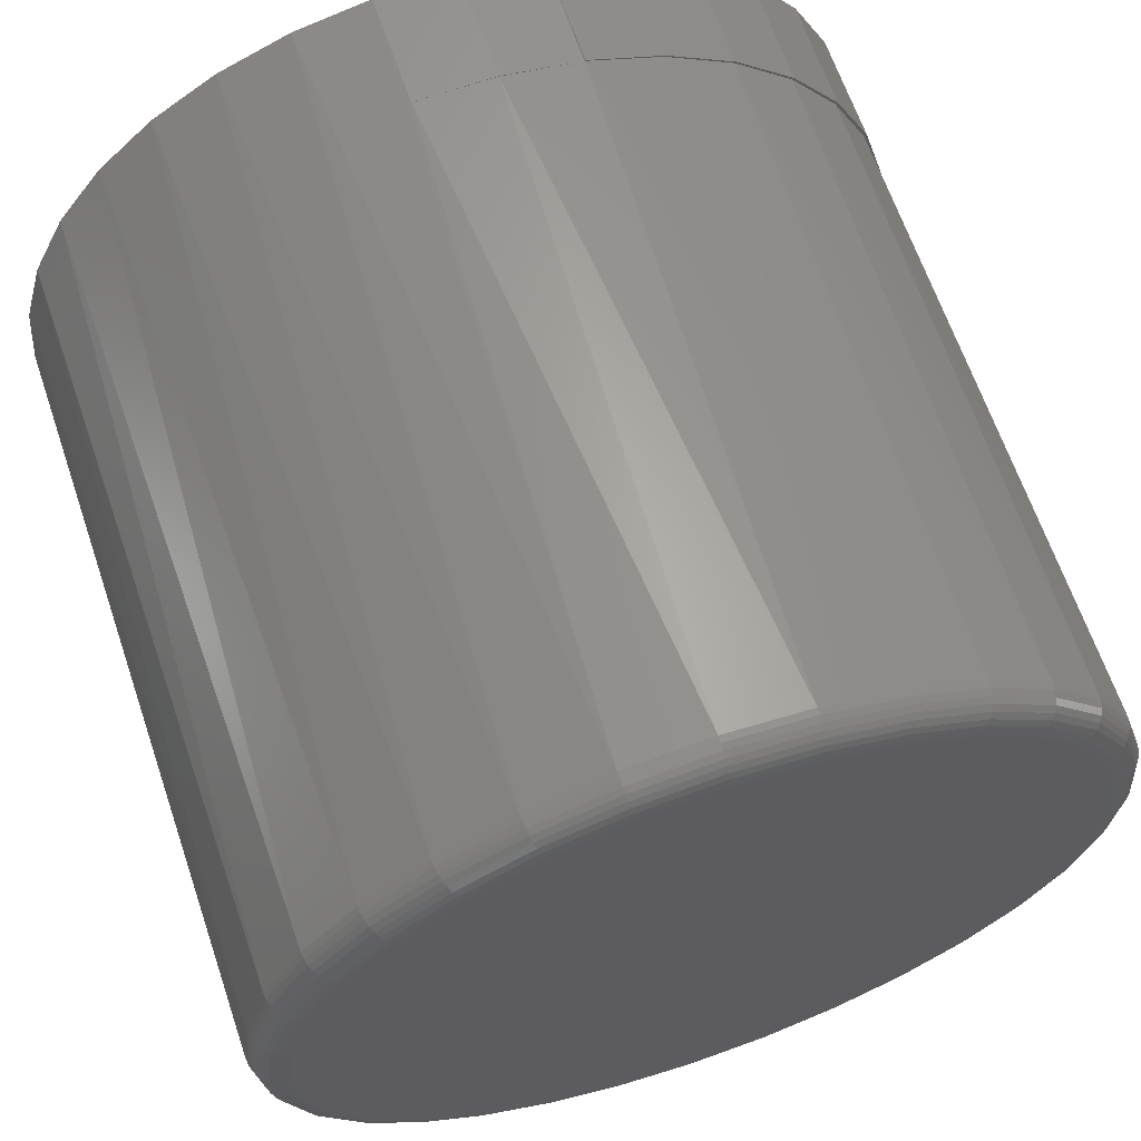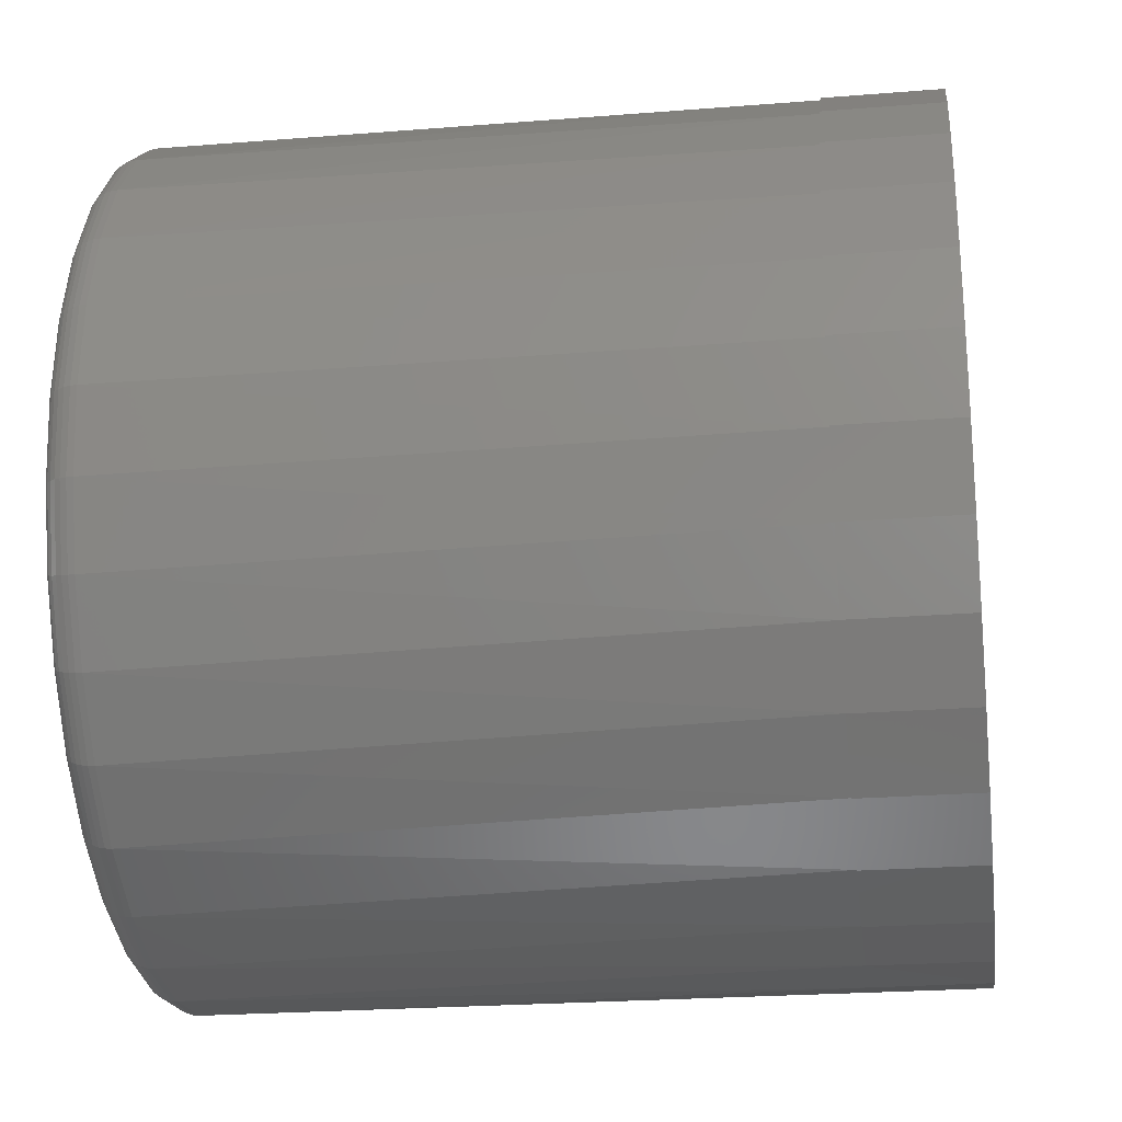
<metadata>
{"format":"stl","ext":"stl","renderer":"f3d","projection":"perspective","resolution":1024,"background":"white","views":[{"elev":64.8,"azim":-18.8,"up":"+Y"},{"elev":-23.9,"azim":97.7,"up":"+Y"}]}
</metadata>
<code>
# stl→obj: 357 verts, 708 faces
v -0.06781 0.3678 0.75
v 0.0785 0.3678 0.75
v 0.005345 0.375 0.75
v 0.1489 0.3465 0.75
v -0.1382 0.3465 0.75
v 0.2137 0.3118 0.75
v -0.203 0.3118 0.75
v 0.2705 0.2652 0.75
v -0.2598 0.2652 0.75
v 0.3171 0.2083 0.75
v -0.3065 0.2083 0.75
v 0.3518 0.1435 0.75
v -0.3411 0.1435 0.75
v 0.3731 0.07316 0.75
v -0.3624 0.07316 0.75
v 0.3803 2.16e-16 0.75
v -0.3697 -3.124e-16 0.75
v 0.3731 -0.07316 0.75
v -0.3624 -0.07316 0.75
v 0.3518 -0.1435 0.75
v -0.3411 -0.1435 0.75
v 0.3171 -0.2083 0.75
v -0.3065 -0.2083 0.75
v 0.2705 -0.2652 0.75
v -0.2598 -0.2652 0.75
v 0.2137 -0.3118 0.75
v -0.203 -0.3118 0.75
v 0.1489 -0.3465 0.75
v -0.1382 -0.3465 0.75
v 0.0785 -0.3678 0.75
v -0.06781 -0.3678 0.75
v 0.005345 -0.375 0.75
v -0.04107 -0.4036 0.1094
v 0.005345 -0.4062 0.7188
v -0.07391 -0.3984 0.7188
v 0.03487 -0.4052 0.1094
v 0.4038 -0.07926 0.7188
v 0.3807 -0.1555 0.7188
v 0.3834 -0.1486 0.1094
v 0.3492 -0.2164 0.1094
v 0.3431 -0.2257 0.7188
v 0.3029 -0.2766 0.1094
v 0.2926 -0.2873 0.7188
v 0.2462 -0.3272 0.1094
v 0.231 -0.3378 0.7188
v 0.181 -0.3663 0.1094
v 0.1608 -0.3753 0.7188
v 0.1098 -0.3926 0.1094
v 0.0846 -0.3984 0.7188
v -0.1134 -0.3885 0
v -0.1501 -0.3753 0.7188
v -0.1817 -0.3606 0
v -0.2204 -0.3378 0.7188
v -0.2439 -0.3208 0
v -0.2819 -0.2873 0.7188
v -0.2979 -0.2704 0
v -0.3324 -0.2257 0.7188
v -0.3418 -0.211 0
v -0.37 -0.1555 0.7188
v -0.3743 -0.1447 0
v -0.3931 -0.07926 0.7188
v -0.04107 -0.4036 0
v 0.4116 0 0.1094
v 0.4116 -4.603e-16 0.7188
v 0.4045 -0.07563 0.1094
v -0.4009 -1.307e-16 0.7188
v -0.4009 -1.307e-16 0
v -0.3942 -0.07354 0
v -0.3931 0.07926 0.7188
v -0.37 0.1555 0.7188
v -0.3743 0.1447 0
v -0.3418 0.211 0
v -0.3324 0.2257 0.7188
v -0.2979 0.2704 0
v -0.2819 0.2873 0.7188
v -0.2439 0.3208 0
v -0.2204 0.3378 0.7188
v -0.1817 0.3606 0
v -0.1501 0.3753 0.7188
v -0.1134 0.3885 0
v -0.07391 0.3984 0.7188
v -0.04107 0.4036 0
v 0.03487 0.4052 0.1094
v 0.005345 0.4062 0.7188
v 0.0846 0.3984 0.7188
v 0.1098 0.3926 0.1094
v 0.1608 0.3753 0.7188
v 0.181 0.3663 0.1094
v 0.231 0.3378 0.7188
v 0.2462 0.3272 0.1094
v 0.2926 0.2873 0.7188
v 0.3029 0.2766 0.1094
v 0.3431 0.2257 0.7188
v 0.3492 0.2164 0.1094
v 0.3807 0.1555 0.7188
v 0.3834 0.1486 0.1094
v 0.4038 0.07926 0.7188
v -0.04107 0.4036 0.1094
v -0.3942 0.07354 0
v 0.4045 0.07563 0.1094
v 0.3864 -2.776e-17 0.7494
v 0.3791 -0.07435 0.7494
v 0.3923 -2.776e-17 0.7476
v 0.3849 -0.07549 0.7476
v 0.3977 -2.776e-17 0.7447
v 0.3902 -0.07655 0.7447
v 0.4024 -2.776e-17 0.7408
v 0.3948 -0.07747 0.7408
v 0.4063 -2.776e-17 0.7361
v 0.3986 -0.07823 0.7361
v 0.4092 -2.776e-17 0.7307
v 0.4015 -0.07879 0.7307
v 0.411 -2.776e-17 0.7248
v 0.4032 -0.07914 0.7248
v -0.3684 -0.07435 0.7494
v -0.3758 0 0.7494
v -0.3742 -0.07549 0.7476
v -0.3816 -2.776e-17 0.7476
v -0.3795 -0.07655 0.7447
v -0.387 -2.776e-17 0.7447
v -0.3841 -0.07747 0.7408
v -0.3918 0 0.7408
v -0.3879 -0.07823 0.7361
v -0.3956 -2.776e-17 0.7361
v -0.3908 -0.07879 0.7307
v -0.3985 -2.776e-17 0.7307
v -0.3925 -0.07914 0.7248
v -0.4003 -2.776e-17 0.7248
v -0.3467 -0.1458 0.7494
v -0.3522 -0.1481 0.7476
v -0.3571 -0.1502 0.7447
v -0.3615 -0.152 0.7408
v -0.3651 -0.1534 0.7361
v -0.3678 -0.1546 0.7307
v -0.3694 -0.1552 0.7248
v -0.3115 -0.2117 0.7494
v -0.3164 -0.215 0.7476
v -0.3209 -0.218 0.7447
v -0.3248 -0.2206 0.7408
v -0.3281 -0.2228 0.7361
v -0.3305 -0.2244 0.7307
v -0.3319 -0.2254 0.7248
v -0.2641 -0.2695 0.7494
v -0.2683 -0.2736 0.7476
v -0.2721 -0.2774 0.7447
v -0.2754 -0.2808 0.7408
v -0.2782 -0.2835 0.7361
v -0.2802 -0.2856 0.7307
v -0.2815 -0.2868 0.7248
v -0.2064 -0.3169 0.7494
v -0.2096 -0.3217 0.7476
v -0.2126 -0.3262 0.7447
v -0.2153 -0.3302 0.7408
v -0.2174 -0.3334 0.7361
v -0.219 -0.3358 0.7307
v -0.22 -0.3373 0.7248
v -0.1405 -0.3521 0.7494
v -0.1427 -0.3575 0.7476
v -0.1448 -0.3625 0.7447
v -0.1466 -0.3669 0.7408
v -0.1481 -0.3705 0.7361
v -0.1492 -0.3731 0.7307
v -0.1499 -0.3748 0.7248
v -0.069 -0.3738 0.7494
v -0.07015 -0.3795 0.7476
v -0.0712 -0.3848 0.7447
v -0.07212 -0.3895 0.7408
v -0.07288 -0.3933 0.7361
v -0.07345 -0.3961 0.7307
v -0.07379 -0.3979 0.7248
v 0.005345 -0.3811 0.7494
v 0.005345 -0.387 0.7476
v 0.005345 -0.3924 0.7447
v 0.005345 -0.3971 0.7408
v 0.005345 -0.401 0.7361
v 0.005345 -0.4039 0.7307
v 0.005345 -0.4056 0.7248
v 0.07969 -0.3738 0.7494
v 0.08084 -0.3795 0.7476
v 0.08189 -0.3848 0.7447
v 0.08282 -0.3895 0.7408
v 0.08357 -0.3933 0.7361
v 0.08414 -0.3961 0.7307
v 0.08448 -0.3979 0.7248
v 0.1512 -0.3521 0.7494
v 0.1534 -0.3575 0.7476
v 0.1555 -0.3625 0.7447
v 0.1573 -0.3669 0.7408
v 0.1588 -0.3705 0.7361
v 0.1599 -0.3731 0.7307
v 0.1606 -0.3748 0.7248
v 0.2171 -0.3169 0.7494
v 0.2203 -0.3217 0.7476
v 0.2233 -0.3262 0.7447
v 0.226 -0.3302 0.7408
v 0.2281 -0.3334 0.7361
v 0.2297 -0.3358 0.7307
v 0.2307 -0.3373 0.7248
v 0.2748 -0.2695 0.7494
v 0.279 -0.2736 0.7476
v 0.2828 -0.2774 0.7447
v 0.2861 -0.2808 0.7408
v 0.2889 -0.2835 0.7361
v 0.2909 -0.2856 0.7307
v 0.2922 -0.2868 0.7248
v 0.3222 -0.2117 0.7494
v 0.3271 -0.215 0.7476
v 0.3316 -0.218 0.7447
v 0.3355 -0.2206 0.7408
v 0.3388 -0.2228 0.7361
v 0.3412 -0.2244 0.7307
v 0.3426 -0.2254 0.7248
v 0.3574 -0.1458 0.7494
v 0.3628 -0.1481 0.7476
v 0.3678 -0.1502 0.7447
v 0.3722 -0.152 0.7408
v 0.3758 -0.1534 0.7361
v 0.3785 -0.1546 0.7307
v 0.3801 -0.1552 0.7248
v -0.3684 0.07435 0.7494
v -0.3742 0.07549 0.7476
v -0.3795 0.07655 0.7447
v -0.3841 0.07747 0.7408
v -0.3879 0.07823 0.7361
v -0.3908 0.07879 0.7307
v -0.3925 0.07914 0.7248
v 0.3791 0.07435 0.7494
v 0.3849 0.07549 0.7476
v 0.3902 0.07655 0.7447
v 0.3948 0.07747 0.7408
v 0.3986 0.07823 0.7361
v 0.4015 0.07879 0.7307
v 0.4032 0.07914 0.7248
v 0.3574 0.1458 0.7494
v 0.3628 0.1481 0.7476
v 0.3678 0.1502 0.7447
v 0.3722 0.152 0.7408
v 0.3758 0.1534 0.7361
v 0.3785 0.1546 0.7307
v 0.3801 0.1552 0.7248
v 0.3222 0.2117 0.7494
v 0.3271 0.215 0.7476
v 0.3316 0.218 0.7447
v 0.3355 0.2206 0.7408
v 0.3388 0.2228 0.7361
v 0.3412 0.2244 0.7307
v 0.3426 0.2254 0.7248
v 0.2748 0.2695 0.7494
v 0.279 0.2736 0.7476
v 0.2828 0.2774 0.7447
v 0.2861 0.2808 0.7408
v 0.2889 0.2835 0.7361
v 0.2909 0.2856 0.7307
v 0.2922 0.2868 0.7248
v 0.2171 0.3169 0.7494
v 0.2203 0.3217 0.7476
v 0.2233 0.3262 0.7447
v 0.226 0.3302 0.7408
v 0.2281 0.3334 0.7361
v 0.2297 0.3358 0.7307
v 0.2307 0.3373 0.7248
v 0.1512 0.3521 0.7494
v 0.1534 0.3575 0.7476
v 0.1555 0.3625 0.7447
v 0.1573 0.3669 0.7408
v 0.1588 0.3705 0.7361
v 0.1599 0.3731 0.7307
v 0.1606 0.3748 0.7248
v 0.07969 0.3738 0.7494
v 0.08084 0.3795 0.7476
v 0.08189 0.3848 0.7447
v 0.08282 0.3895 0.7408
v 0.08357 0.3933 0.7361
v 0.08414 0.3961 0.7307
v 0.08448 0.3979 0.7248
v 0.005345 0.3811 0.7494
v 0.005345 0.387 0.7476
v 0.005345 0.3924 0.7447
v 0.005345 0.3971 0.7408
v 0.005345 0.401 0.7361
v 0.005345 0.4039 0.7307
v 0.005345 0.4056 0.7248
v -0.069 0.3738 0.7494
v -0.07015 0.3795 0.7476
v -0.0712 0.3848 0.7447
v -0.07212 0.3895 0.7408
v -0.07288 0.3933 0.7361
v -0.07345 0.3961 0.7307
v -0.07379 0.3979 0.7248
v -0.1405 0.3521 0.7494
v -0.1427 0.3575 0.7476
v -0.1448 0.3625 0.7447
v -0.1466 0.3669 0.7408
v -0.1481 0.3705 0.7361
v -0.1492 0.3731 0.7307
v -0.1499 0.3748 0.7248
v -0.2064 0.3169 0.7494
v -0.2096 0.3217 0.7476
v -0.2126 0.3262 0.7447
v -0.2153 0.3302 0.7408
v -0.2174 0.3334 0.7361
v -0.219 0.3358 0.7307
v -0.22 0.3373 0.7248
v -0.2641 0.2695 0.7494
v -0.2683 0.2736 0.7476
v -0.2721 0.2774 0.7447
v -0.2754 0.2808 0.7408
v -0.2782 0.2835 0.7361
v -0.2802 0.2856 0.7307
v -0.2815 0.2868 0.7248
v -0.3115 0.2117 0.7494
v -0.3164 0.215 0.7476
v -0.3209 0.218 0.7447
v -0.3248 0.2206 0.7408
v -0.3281 0.2228 0.7361
v -0.3305 0.2244 0.7307
v -0.3319 0.2254 0.7248
v -0.3467 0.1458 0.7494
v -0.3522 0.1481 0.7476
v -0.3571 0.1502 0.7447
v -0.3615 0.152 0.7408
v -0.3651 0.1534 0.7361
v -0.3678 0.1546 0.7307
v -0.3694 0.1552 0.7248
v 0.1106 -0.3935 0
v 0.03523 -0.4057 0
v 0.03523 0.4057 0
v 0.1106 0.3935 0
v 0.1823 -0.3674 0
v 0.2479 -0.3284 0
v 0.3051 -0.2778 0
v 0.3517 -0.2174 0
v 0.3863 -0.1493 0
v 0.4076 -0.07599 0
v 0.4147 0 0
v 0.4076 0.07599 0
v 0.3863 0.1493 0
v 0.3517 0.2174 0
v 0.3051 0.2778 0
v 0.2479 0.3284 0
v 0.1823 0.3674 0
v 0.03523 0.4057 0.1094
v 0.1106 0.3935 0.1094
v 0.1823 0.3674 0.1094
v 0.2479 0.3284 0.1094
v 0.3051 0.2778 0.1094
v 0.3517 0.2174 0.1094
v 0.3863 0.1493 0.1094
v 0.4076 0.07599 0.1094
v 0.4147 0 0.1094
v 0.1106 -0.3935 0.1094
v 0.4076 -0.07599 0.1094
v 0.3863 -0.1493 0.1094
v 0.3517 -0.2174 0.1094
v 0.3051 -0.2778 0.1094
v 0.2479 -0.3284 0.1094
v 0.1823 -0.3674 0.1094
f 1 2 3
f 2 1 4
f 4 1 5
f 4 5 6
f 6 5 7
f 6 7 8
f 8 7 9
f 8 9 10
f 10 9 11
f 10 11 12
f 12 11 13
f 12 13 14
f 14 13 15
f 14 15 16
f 16 15 17
f 16 17 18
f 18 17 19
f 18 19 20
f 20 19 21
f 20 21 22
f 22 21 23
f 22 23 24
f 24 23 25
f 24 25 26
f 26 25 27
f 26 27 28
f 28 27 29
f 28 29 30
f 30 29 31
f 30 31 32
f 33 34 35
f 33 36 34
f 37 38 39
f 40 39 38
f 38 41 40
f 42 40 41
f 41 43 42
f 44 42 43
f 43 45 44
f 46 44 45
f 45 47 46
f 48 46 47
f 47 49 48
f 36 48 49
f 49 34 36
f 50 51 52
f 52 51 53
f 52 53 54
f 54 53 55
f 54 55 56
f 56 55 57
f 56 57 58
f 58 57 59
f 58 59 60
f 60 59 61
f 62 33 50
f 50 33 35
f 50 35 51
f 63 64 65
f 65 64 37
f 65 37 39
f 66 67 61
f 61 67 68
f 61 68 60
f 69 70 71
f 72 71 70
f 70 73 72
f 74 72 73
f 73 75 74
f 76 74 75
f 75 77 76
f 78 76 77
f 77 79 78
f 80 78 79
f 79 81 80
f 82 80 81
f 83 84 85
f 83 85 86
f 86 85 87
f 86 87 88
f 88 87 89
f 88 89 90
f 90 89 91
f 90 91 92
f 92 91 93
f 92 93 94
f 94 93 95
f 94 95 96
f 96 95 97
f 98 82 81
f 98 81 84
f 98 84 83
f 67 66 99
f 99 66 69
f 99 69 71
f 64 63 97
f 97 63 100
f 97 100 96
f 16 18 101
f 101 18 102
f 101 102 103
f 103 102 104
f 103 104 105
f 105 104 106
f 105 106 107
f 107 106 108
f 107 108 109
f 109 108 110
f 109 110 111
f 111 110 112
f 111 112 113
f 113 112 114
f 113 114 64
f 64 114 37
f 19 17 115
f 115 17 116
f 115 116 117
f 117 116 118
f 117 118 119
f 119 118 120
f 119 120 121
f 121 120 122
f 121 122 123
f 123 122 124
f 123 124 125
f 125 124 126
f 125 126 127
f 127 126 128
f 127 128 61
f 61 128 66
f 21 19 129
f 129 19 115
f 129 115 130
f 130 115 117
f 130 117 131
f 131 117 119
f 131 119 132
f 132 119 121
f 132 121 133
f 133 121 123
f 133 123 134
f 134 123 125
f 134 125 135
f 135 125 127
f 135 127 59
f 59 127 61
f 23 21 136
f 136 21 129
f 136 129 137
f 137 129 130
f 137 130 138
f 138 130 131
f 138 131 139
f 139 131 132
f 139 132 140
f 140 132 133
f 140 133 141
f 141 133 134
f 141 134 142
f 142 134 135
f 142 135 57
f 57 135 59
f 25 23 143
f 143 23 136
f 143 136 144
f 144 136 137
f 144 137 145
f 145 137 138
f 145 138 146
f 146 138 139
f 146 139 147
f 147 139 140
f 147 140 148
f 148 140 141
f 148 141 149
f 149 141 142
f 149 142 55
f 55 142 57
f 27 25 150
f 150 25 143
f 150 143 151
f 151 143 144
f 151 144 152
f 152 144 145
f 152 145 153
f 153 145 146
f 153 146 154
f 154 146 147
f 154 147 155
f 155 147 148
f 155 148 156
f 156 148 149
f 156 149 53
f 53 149 55
f 29 27 157
f 157 27 150
f 157 150 158
f 158 150 151
f 158 151 159
f 159 151 152
f 159 152 160
f 160 152 153
f 160 153 161
f 161 153 154
f 161 154 162
f 162 154 155
f 162 155 163
f 163 155 156
f 163 156 51
f 51 156 53
f 31 29 164
f 164 29 157
f 164 157 165
f 165 157 158
f 165 158 166
f 166 158 159
f 166 159 167
f 167 159 160
f 167 160 168
f 168 160 161
f 168 161 169
f 169 161 162
f 169 162 170
f 170 162 163
f 170 163 35
f 35 163 51
f 32 31 171
f 171 31 164
f 171 164 172
f 172 164 165
f 172 165 173
f 173 165 166
f 173 166 174
f 174 166 167
f 174 167 175
f 175 167 168
f 175 168 176
f 176 168 169
f 176 169 177
f 177 169 170
f 177 170 34
f 34 170 35
f 30 32 178
f 178 32 171
f 178 171 179
f 179 171 172
f 179 172 180
f 180 172 173
f 180 173 181
f 181 173 174
f 181 174 182
f 182 174 175
f 182 175 183
f 183 175 176
f 183 176 184
f 184 176 177
f 184 177 49
f 49 177 34
f 28 30 185
f 185 30 178
f 185 178 186
f 186 178 179
f 186 179 187
f 187 179 180
f 187 180 188
f 188 180 181
f 188 181 189
f 189 181 182
f 189 182 190
f 190 182 183
f 190 183 191
f 191 183 184
f 191 184 47
f 47 184 49
f 26 28 192
f 192 28 185
f 192 185 193
f 193 185 186
f 193 186 194
f 194 186 187
f 194 187 195
f 195 187 188
f 195 188 196
f 196 188 189
f 196 189 197
f 197 189 190
f 197 190 198
f 198 190 191
f 198 191 45
f 45 191 47
f 24 26 199
f 199 26 192
f 199 192 200
f 200 192 193
f 200 193 201
f 201 193 194
f 201 194 202
f 202 194 195
f 202 195 203
f 203 195 196
f 203 196 204
f 204 196 197
f 204 197 205
f 205 197 198
f 205 198 43
f 43 198 45
f 22 24 206
f 206 24 199
f 206 199 207
f 207 199 200
f 207 200 208
f 208 200 201
f 208 201 209
f 209 201 202
f 209 202 210
f 210 202 203
f 210 203 211
f 211 203 204
f 211 204 212
f 212 204 205
f 212 205 41
f 41 205 43
f 20 22 213
f 213 22 206
f 213 206 214
f 214 206 207
f 214 207 215
f 215 207 208
f 215 208 216
f 216 208 209
f 216 209 217
f 217 209 210
f 217 210 218
f 218 210 211
f 218 211 219
f 219 211 212
f 219 212 38
f 38 212 41
f 18 20 102
f 102 20 213
f 102 213 104
f 104 213 214
f 104 214 106
f 106 214 215
f 106 215 108
f 108 215 216
f 108 216 110
f 110 216 217
f 110 217 112
f 112 217 218
f 112 218 114
f 114 218 219
f 114 219 37
f 37 219 38
f 17 15 116
f 116 15 220
f 116 220 118
f 118 220 221
f 118 221 120
f 120 221 222
f 120 222 122
f 122 222 223
f 122 223 124
f 124 223 224
f 124 224 126
f 126 224 225
f 126 225 128
f 128 225 226
f 128 226 66
f 66 226 69
f 14 16 227
f 227 16 101
f 227 101 228
f 228 101 103
f 228 103 229
f 229 103 105
f 229 105 230
f 230 105 107
f 230 107 231
f 231 107 109
f 231 109 232
f 232 109 111
f 232 111 233
f 233 111 113
f 233 113 97
f 97 113 64
f 12 14 234
f 234 14 227
f 234 227 235
f 235 227 228
f 235 228 236
f 236 228 229
f 236 229 237
f 237 229 230
f 237 230 238
f 238 230 231
f 238 231 239
f 239 231 232
f 239 232 240
f 240 232 233
f 240 233 95
f 95 233 97
f 10 12 241
f 241 12 234
f 241 234 242
f 242 234 235
f 242 235 243
f 243 235 236
f 243 236 244
f 244 236 237
f 244 237 245
f 245 237 238
f 245 238 246
f 246 238 239
f 246 239 247
f 247 239 240
f 247 240 93
f 93 240 95
f 8 10 248
f 248 10 241
f 248 241 249
f 249 241 242
f 249 242 250
f 250 242 243
f 250 243 251
f 251 243 244
f 251 244 252
f 252 244 245
f 252 245 253
f 253 245 246
f 253 246 254
f 254 246 247
f 254 247 91
f 91 247 93
f 6 8 255
f 255 8 248
f 255 248 256
f 256 248 249
f 256 249 257
f 257 249 250
f 257 250 258
f 258 250 251
f 258 251 259
f 259 251 252
f 259 252 260
f 260 252 253
f 260 253 261
f 261 253 254
f 261 254 89
f 89 254 91
f 4 6 262
f 262 6 255
f 262 255 263
f 263 255 256
f 263 256 264
f 264 256 257
f 264 257 265
f 265 257 258
f 265 258 266
f 266 258 259
f 266 259 267
f 267 259 260
f 267 260 268
f 268 260 261
f 268 261 87
f 87 261 89
f 2 4 269
f 269 4 262
f 269 262 270
f 270 262 263
f 270 263 271
f 271 263 264
f 271 264 272
f 272 264 265
f 272 265 273
f 273 265 266
f 273 266 274
f 274 266 267
f 274 267 275
f 275 267 268
f 275 268 85
f 85 268 87
f 3 2 276
f 276 2 269
f 276 269 277
f 277 269 270
f 277 270 278
f 278 270 271
f 278 271 279
f 279 271 272
f 279 272 280
f 280 272 273
f 280 273 281
f 281 273 274
f 281 274 282
f 282 274 275
f 282 275 84
f 84 275 85
f 1 3 283
f 283 3 276
f 283 276 284
f 284 276 277
f 284 277 285
f 285 277 278
f 285 278 286
f 286 278 279
f 286 279 287
f 287 279 280
f 287 280 288
f 288 280 281
f 288 281 289
f 289 281 282
f 289 282 81
f 81 282 84
f 5 1 290
f 290 1 283
f 290 283 291
f 291 283 284
f 291 284 292
f 292 284 285
f 292 285 293
f 293 285 286
f 293 286 294
f 294 286 287
f 294 287 295
f 295 287 288
f 295 288 296
f 296 288 289
f 296 289 79
f 79 289 81
f 7 5 297
f 297 5 290
f 297 290 298
f 298 290 291
f 298 291 299
f 299 291 292
f 299 292 300
f 300 292 293
f 300 293 301
f 301 293 294
f 301 294 302
f 302 294 295
f 302 295 303
f 303 295 296
f 303 296 77
f 77 296 79
f 9 7 304
f 304 7 297
f 304 297 305
f 305 297 298
f 305 298 306
f 306 298 299
f 306 299 307
f 307 299 300
f 307 300 308
f 308 300 301
f 308 301 309
f 309 301 302
f 309 302 310
f 310 302 303
f 310 303 75
f 75 303 77
f 11 9 311
f 311 9 304
f 311 304 312
f 312 304 305
f 312 305 313
f 313 305 306
f 313 306 314
f 314 306 307
f 314 307 315
f 315 307 308
f 315 308 316
f 316 308 309
f 316 309 317
f 317 309 310
f 317 310 73
f 73 310 75
f 13 11 318
f 318 11 311
f 318 311 319
f 319 311 312
f 319 312 320
f 320 312 313
f 320 313 321
f 321 313 314
f 321 314 322
f 322 314 315
f 322 315 323
f 323 315 316
f 323 316 324
f 324 316 317
f 324 317 70
f 70 317 73
f 15 13 220
f 220 13 318
f 220 318 221
f 221 318 319
f 221 319 222
f 222 319 320
f 222 320 223
f 223 320 321
f 223 321 224
f 224 321 322
f 224 322 225
f 225 322 323
f 225 323 226
f 226 323 324
f 226 324 69
f 69 324 70
f 325 326 62
f 327 328 82
f 328 80 82
f 62 50 325
f 325 50 52
f 325 52 329
f 329 52 54
f 329 54 330
f 330 54 56
f 330 56 331
f 331 56 58
f 331 58 332
f 332 58 60
f 332 60 333
f 333 60 68
f 333 68 334
f 334 68 67
f 334 67 335
f 335 67 99
f 335 99 336
f 336 99 71
f 336 71 337
f 337 71 72
f 337 72 338
f 338 72 74
f 338 74 339
f 339 74 76
f 339 76 340
f 340 76 78
f 340 78 341
f 341 78 80
f 341 80 328
f 86 327 342
f 327 86 328
f 328 86 343
f 328 343 341
f 341 343 344
f 341 344 340
f 340 344 345
f 340 345 339
f 339 345 346
f 339 346 338
f 338 346 347
f 338 347 337
f 337 347 348
f 337 348 336
f 336 348 349
f 336 349 335
f 335 349 350
f 82 98 327
f 327 98 342
f 48 325 351
f 325 48 326
f 326 48 36
f 326 36 62
f 62 36 33
f 335 350 334
f 334 350 352
f 334 352 333
f 333 352 353
f 333 353 332
f 332 353 354
f 332 354 331
f 331 354 355
f 331 355 330
f 330 355 356
f 330 356 329
f 329 356 357
f 329 357 325
f 325 357 351
f 344 343 86
f 86 88 344
f 345 344 88
f 88 90 345
f 346 345 90
f 90 92 346
f 346 92 94
f 346 94 347
f 347 94 96
f 347 96 348
f 348 96 100
f 348 100 349
f 63 349 100
f 352 65 39
f 352 39 353
f 353 39 40
f 353 40 354
f 354 40 42
f 354 42 355
f 355 42 44
f 355 44 356
f 356 44 46
f 356 46 357
f 357 46 48
f 357 48 351
f 350 349 63
f 350 63 65
f 350 65 352

</code>
